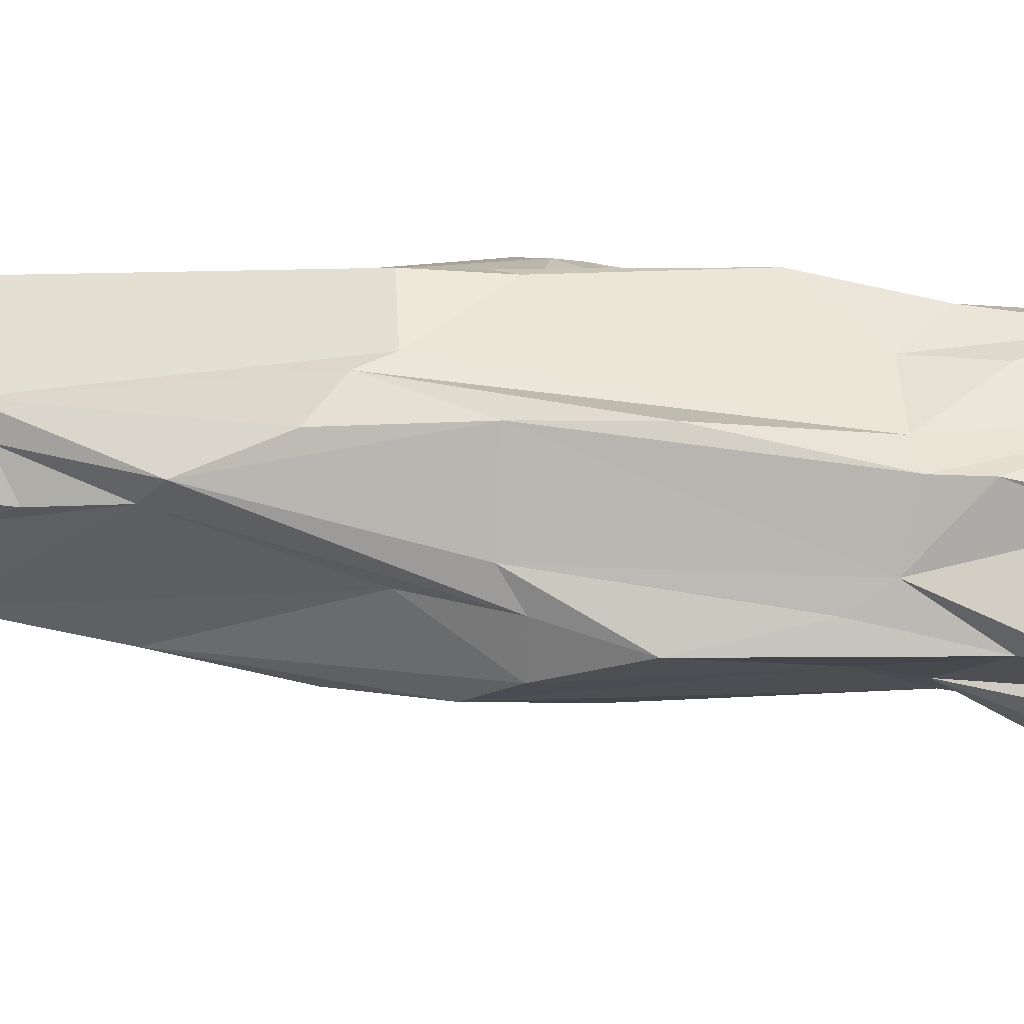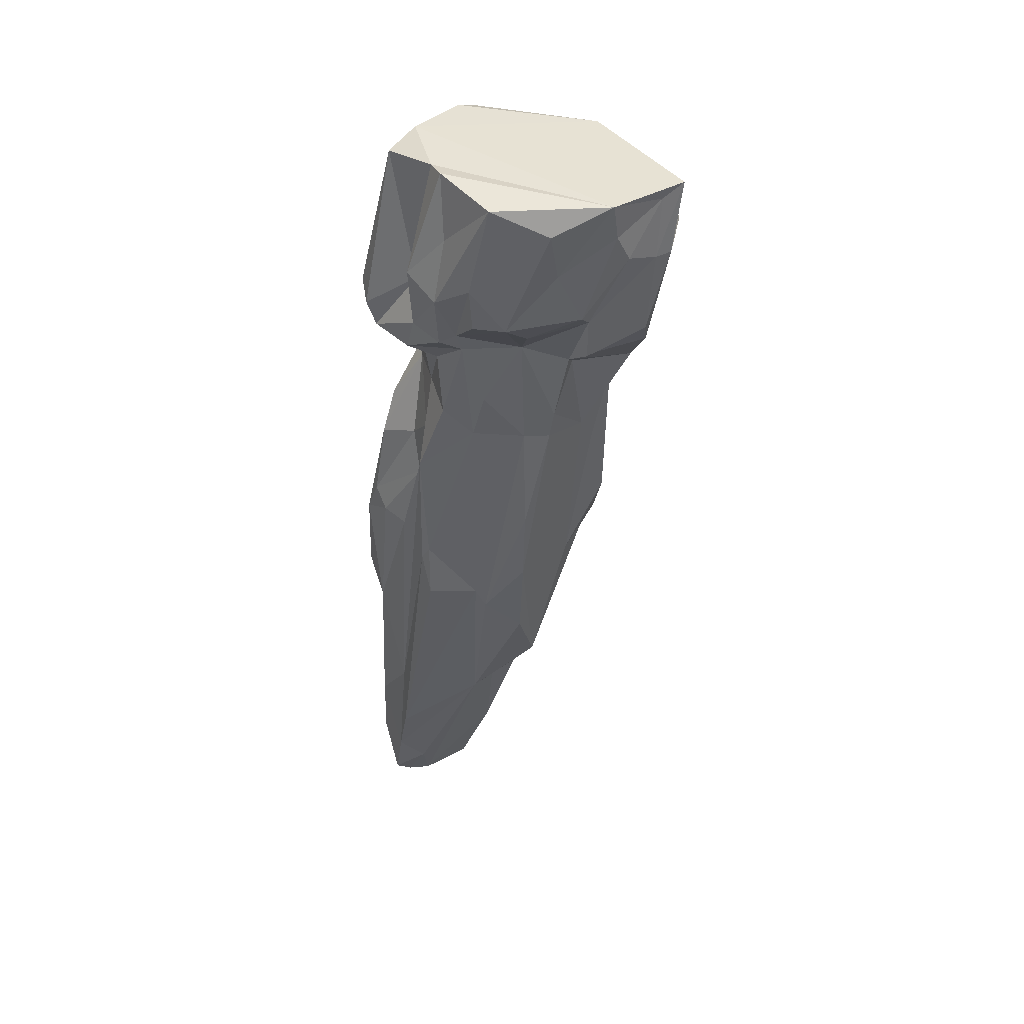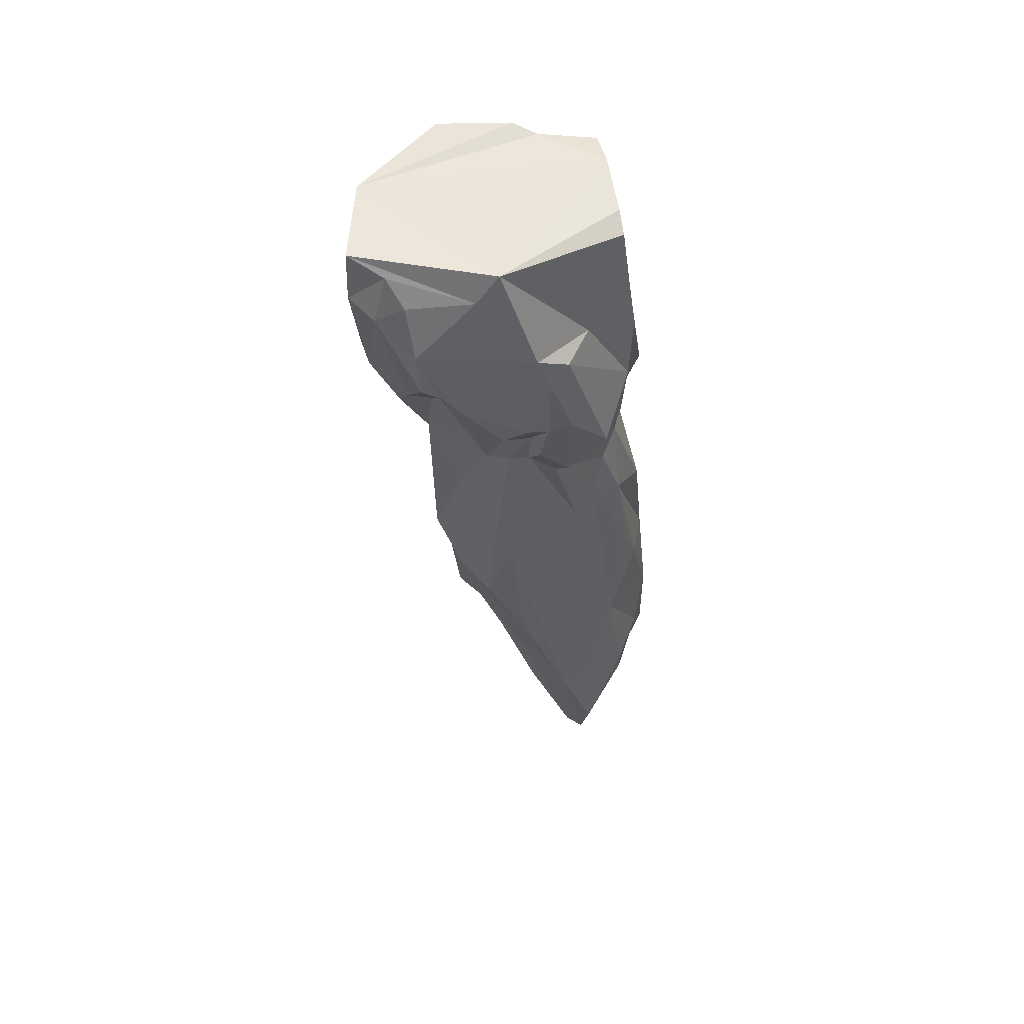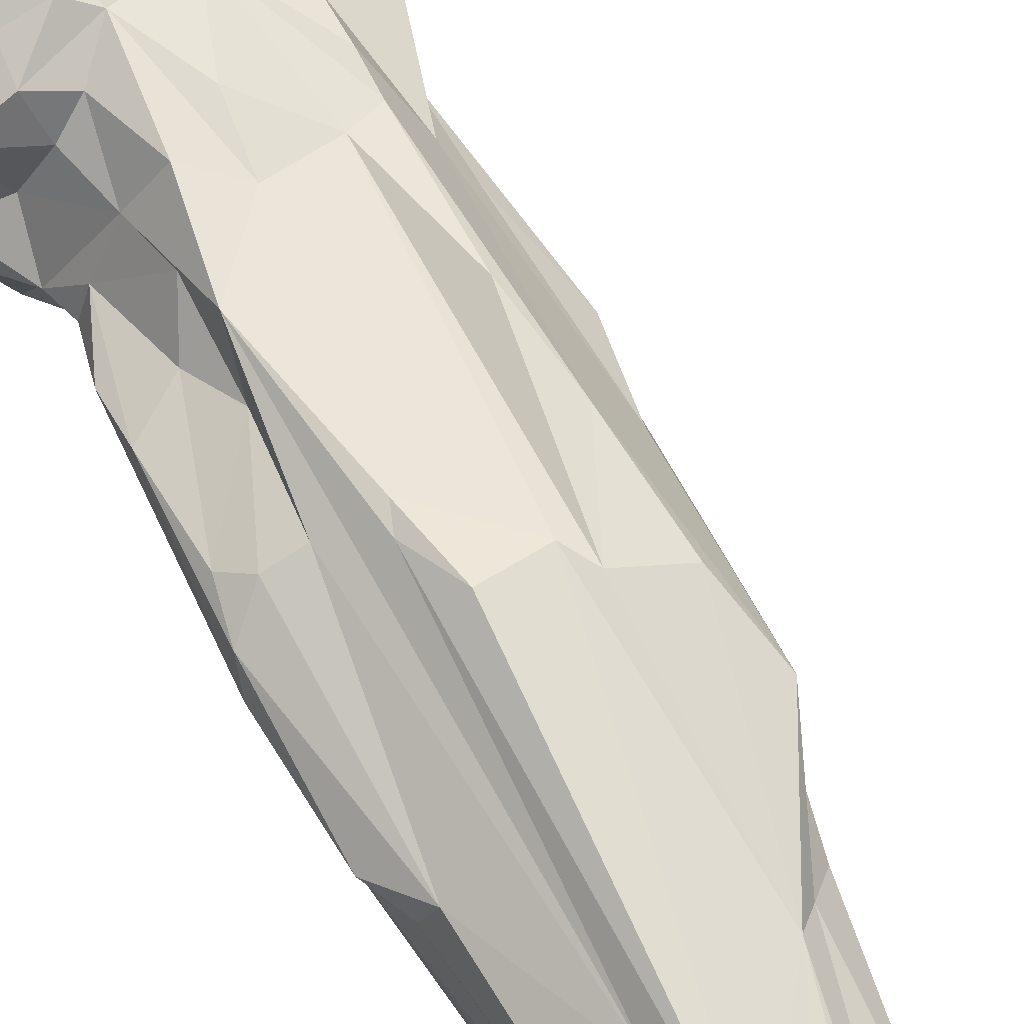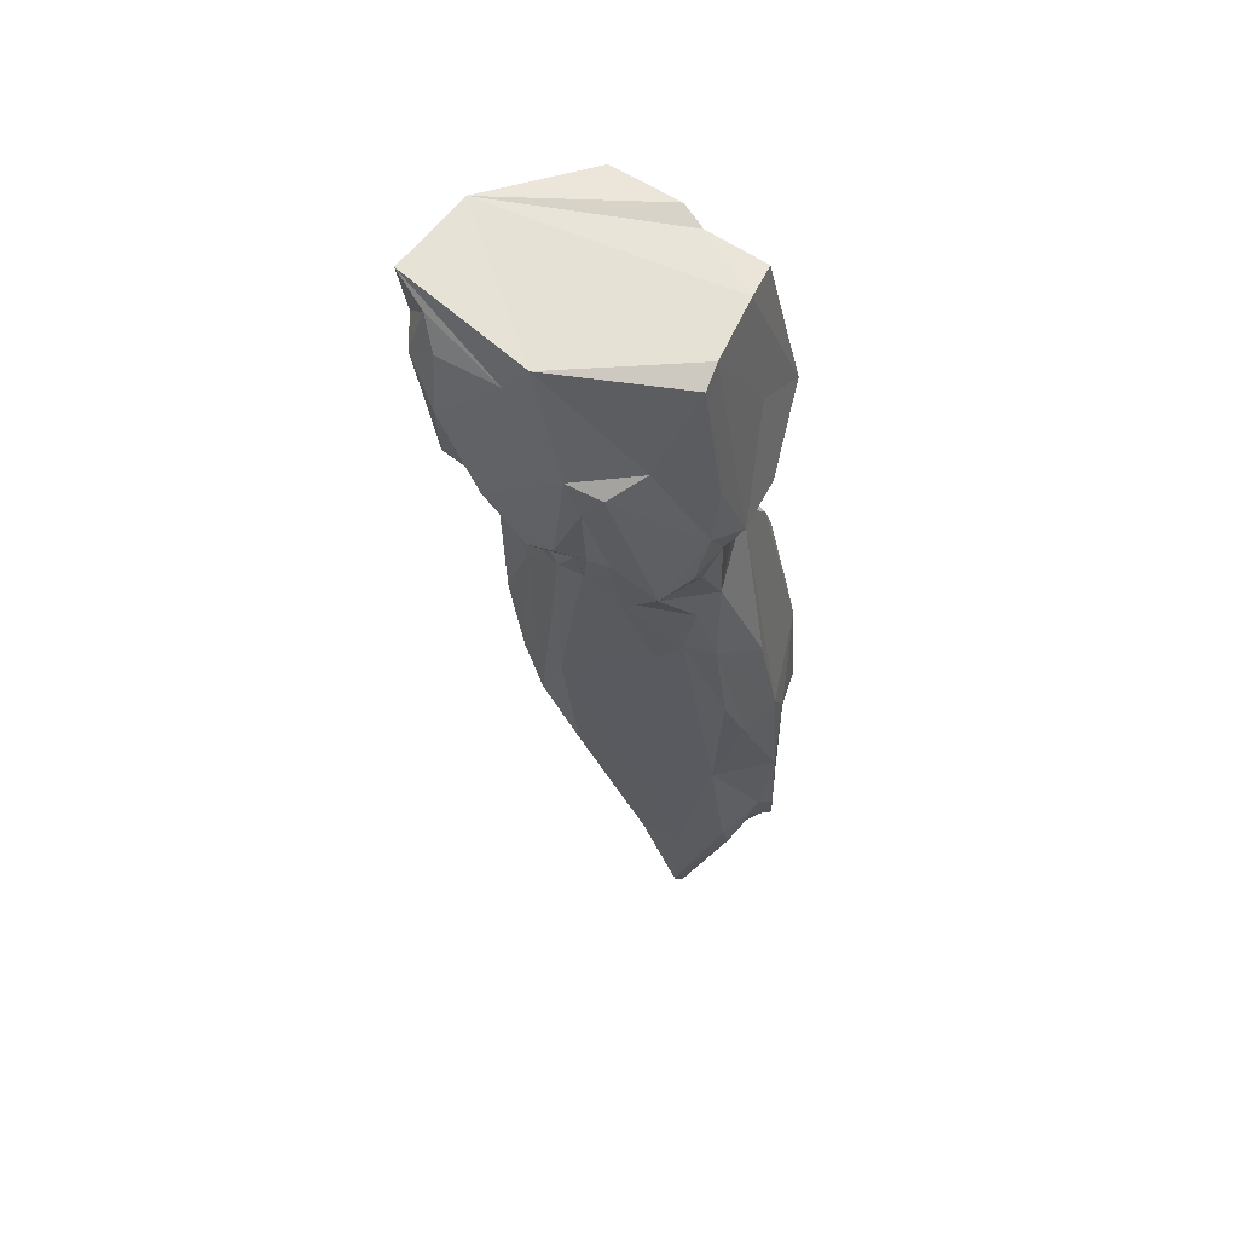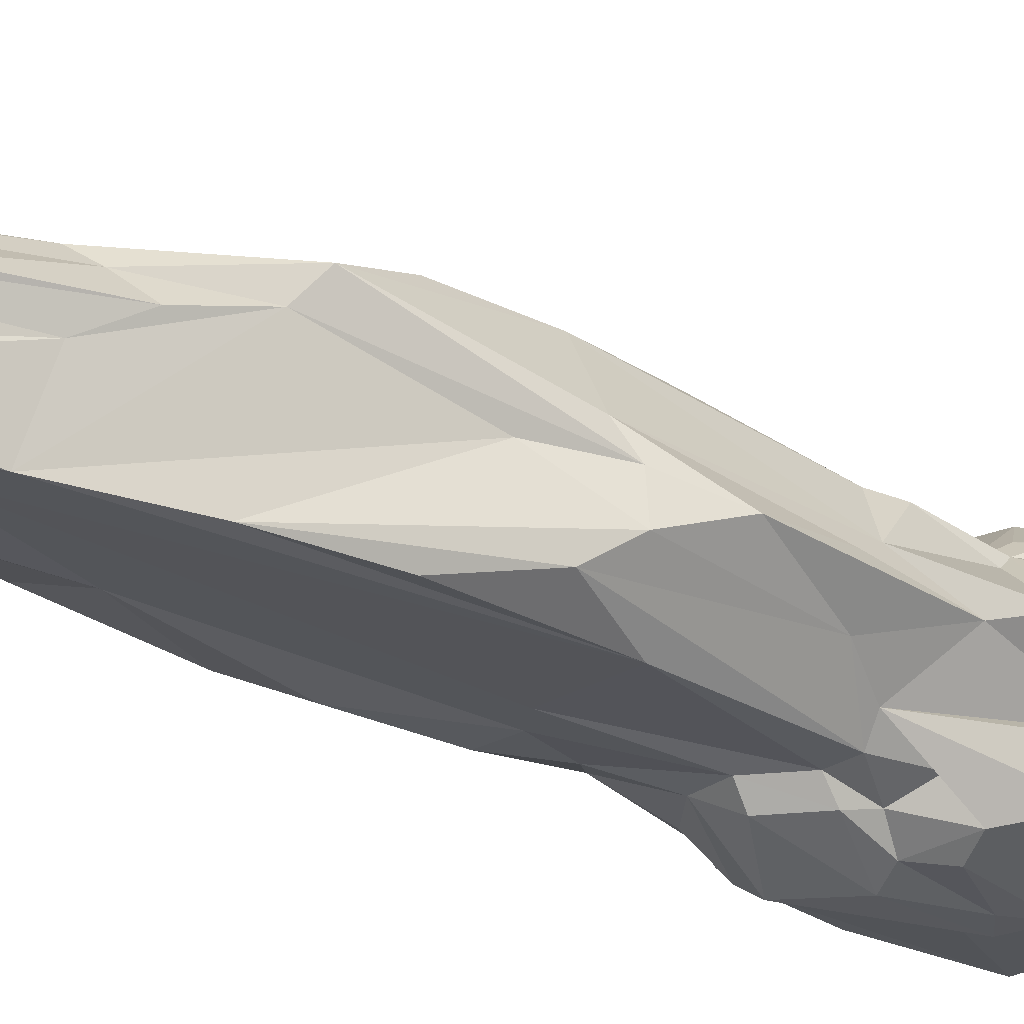
<metadata>
{"format":"obj","ext":"obj","renderer":"f3d","projection":"perspective","resolution":1024,"background":"white","views":[{"elev":35.1,"azim":88.8,"up":"+Z"},{"elev":44.2,"azim":19.5,"up":"+Y"},{"elev":52.4,"azim":150.4,"up":"+Y"},{"elev":66.2,"azim":-36.5,"up":"+Z"},{"elev":58.6,"azim":-175.3,"up":"+Y"},{"elev":-27.8,"azim":43.8,"up":"+Z"}]}
</metadata>
<code>
g default
v 0.4421 1.733 -0.5261
v 0.7838 0.2986 -0.2287
v -0.4294 -1.504 -0.4453
v -0.4149 1.731 -0.06355
v 0.2713 2.426 0.7183
v -0.377 0.1246 -0.4531
v 0.2487 1.921 -0.7011
v 0.132 2.099 0.5372
v -0.3923 1.57 -0.05384
v -0.5623 -2.272 0.3079
v 0.7404 1.236 -0.2162
v 0.8831 0.6751 -0.06887
v 0.7611 0.3054 -0.007284
v 0.6113 -0.07843 -0.01332
v 0.4588 -0.2996 -0.4791
v 0.1923 -1.383 -0.068
v 0.4407 -0.8075 0.1736
v 0.7065 0.2162 0.1407
v 0.2873 -0.8418 -0.4534
v 0.3187 -1.154 0.08142
v -0.198 -2.697 -0.1055
v 0.6732 0.1082 -0.378
v 0.5478 0.5361 -0.4855
v 0.8277 1.185 0.0274
v 0.07329 -1.445 -0.455
v 0.5304 -0.7122 0.3191
v 0.9047 1.681 -0.0621
v 0.1826 -1.248 0.2177
v -0.4099 -2.463 0.2204
v -0.1412 -2.353 -0.3918
v -0.1538 -1.593 -0.4376
v 0.6322 1.8 -0.4401
v 0.9879 2.297 -0.4133
v 0.4154 1.474 -0.473
v 0.8091 2.005 -0.2637
v 1.069 2.116 -0.1543
v 0.6431 1.481 -0.3353
v 0.5387 1.989 -0.6691
v 0.3935 1.58 -0.5659
v 0.3933 2.332 -0.6855
v 1.177 2.171 0.1509
v 1.052 1.909 0.002936
v 0.7545 1.98 0.2799
v 1.188 2.305 0.213
v 0.2039 1.372 -0.5931
v 0.007048 1.672 -0.7214
v 0.02234 1.301 -0.4938
v 0.02504 0.6092 -0.434
v -0.1859 1.045 -0.4051
v -0.2386 1.988 -0.546
v -0.2067 1.52 -0.4648
v -0.1595 1.716 -0.6059
v -0.3079 1.203 -0.3446
v -0.3342 -0.7742 -0.4153
v -0.2982 1.765 -0.4343
v -0.6389 -1.301 -0.3081
v -0.1719 -2.12 -0.4543
v -0.6694 -0.1614 -0.216
v -0.5024 -0.1924 -0.4138
v -0.7331 -1.737 -0.155
v -0.5964 -2.011 -0.01338
v -0.7518 -1.861 0.1315
v -0.4224 -2.751 0.1165
v -0.611 -2.604 0.2954
v -0.7217 -0.3517 -0.1279
v -0.7105 -0.8094 -0.2735
v -0.4705 -1.694 -0.397
v -0.7301 -1.39 -0.2465
v -0.6063 -1.532 -0.2771
v -0.1909 -2.493 -0.3248
v -0.4801 -1.876 0.3722
v -0.7058 -0.596 0.05528
v 0.06839 -1.969 0.01904
v -0.7799 -0.407 0.137
v -0.1891 0.2075 0.5608
v -0.4863 -1.382 0.3279
v 0.1802 -0.04971 0.5175
v -0.6084 0.5185 0.3217
v -0.2465 0.8472 0.3976
v -0.7371 0.187 0.1849
v -0.7369 -1.791 0.03032
v 0.5601 2.317 0.5682
v 0.532 0.7297 0.5005
v 0.1065 2.222 0.5743
v 0.2586 1.708 0.5097
v -0.007237 1.566 0.5376
v 0.8811 2.506 0.5154
v 0.7534 2.036 0.3401
v 1.028 3.283 0.4478
v 0.0232 2.537 0.6915
v 0.0143 2.181 0.618
v -0.2025 1.903 0.3508
v -0.212 2.45 0.3931
v -0.1697 1.309 0.435
v -0.06076 1.941 0.4731
v -0.2324 2.025 0.532
v 1.107 2.897 0.3671
v 0.00093 3.296 0.4772
v 0.8805 2.13 0.386
v -0.4855 2.044 0.4181
v 0.4863 2.143 0.4503
v 0.2421 -0.1902 0.4938
v 0.521 0.2408 0.5013
v 1.287 2.816 0.1132
v 0.4854 -0.3303 0.4624
v 0.1721 1.38 0.4825
v 0.4719 2.447 0.7058
v -0.4465 2.539 -0.06445
v -0.5571 2.033 0.06583
v -0.5311 1.956 -0.1311
v -0.1694 3.137 -0.5059
v -0.4055 1.922 -0.4171
v -0.5596 0.5385 -0.2833
v -0.3595 1.776 -0.1443
v -0.335 1.949 0.1335
v -0.5152 1.269 0.1427
v -0.1692 1.618 0.3201
v -0.1201 0.7299 -0.4206
v -0.3087 0.6941 -0.4353
v -0.6916 0.2936 0.2897
v -0.5203 0.407 0.3907
v 0.07285 2.533 -0.5578
v -0.661 -0.6488 0.2337
v -0.3589 0.3799 0.4467
v -0.1299 0.3113 0.5766
v -0.5582 0.9983 0.2501
v -0.1731 1.076 0.5656
v -0.3143 1.106 0.3042
v -0.75 -2.289 0.1566
v -0.5384 -2.705 0.2105
v -0.1156 -0.05981 0.6146
v 0.07733 -1.319 0.3051
v 0.6544 1.427 0.3922
v 0.6867 1.627 0.4039
v 0.9006 2.436 0.442
v 0.7232 3.132 0.6441
v 1.047 3.063 0.4233
v 0.7828 1.353 0.1265
v 0.4924 1.396 0.4163
v 1.314 3.244 0.01967
v 1.221 3.182 0.1295
v -0.3505 3.238 -0.01626
v 0.2792 2.467 -0.6859
v -0.2154 3.203 -0.3761
v -0.2697 2.389 -0.5293
v -0.1036 3.258 0.3552
v -0.5541 2.181 0.397
v 0.05749 2.921 0.5923
v 0.3779 3.274 0.7097
v -0.1885 2.628 0.5834
v -0.6188 2.272 0.289
v -0.1815 2.223 0.5449
v -0.4259 3.196 0.2147
v 0.2601 2.704 0.7363
v 0.7491 2.824 0.5831
v 1.219 2.817 0.1926
v 0.9083 2.137 -0.1731
v 1.256 2.864 -0.1651
v 0.4763 2.566 -0.6618
v 0.6313 3.195 -0.4967
v 0.6774 1.928 -0.6045
v 1.114 2.977 -0.2718
v 0.7694 3.024 -0.4695
v 0.5496 1.515 -0.4458
v 1.164 3.138 -0.1471
v 0.9036 2.214 -0.5098
v 0.2312 1.274 -0.4997
v 0.3776 1.872 -0.6376
v 1.117 2.676 -0.3831
v 0.9306 2.136 -0.3054
v 1.099 2.397 -0.3967
v -0.3242 1.588 0.08839
g pedestal:Mesh
f 39 167 45
f 138 42 43
f 138 27 42
f 18 12 24
f 44 156 99
f 28 63 73
f 4 114 9
f 115 100 109
f 128 78 79
f 87 107 82
f 6 118 54
f 167 118 49
f 65 58 66
f 66 56 68
f 2 22 11
f 12 2 11
f 2 14 19
f 15 22 19
f 17 14 13
f 18 13 12
f 17 20 16
f 23 22 15
f 14 17 25
f 17 16 25
f 18 24 138
f 28 20 17
f 14 25 19
f 21 70 16
f 20 73 21
f 63 21 73
f 20 21 16
f 22 2 19
f 19 23 15
f 25 31 23
f 26 13 18
f 18 103 26
f 35 157 27
f 37 11 164
f 24 12 27
f 22 23 164
f 27 157 42
f 23 48 34
f 27 138 24
f 25 57 31
f 132 105 102
f 26 17 13
f 63 70 21
f 61 70 63
f 54 31 3
f 30 57 25
f 34 164 23
f 11 22 164
f 67 57 70
f 67 3 57
f 161 166 37
f 27 12 11
f 38 168 40
f 39 34 167
f 159 38 40
f 159 160 163
f 143 7 46
f 36 41 42
f 104 41 158
f 12 13 2
f 89 141 140
f 104 44 41
f 41 88 42
f 41 44 88
f 44 99 88
f 14 2 13
f 46 7 45
f 50 145 111
f 50 122 143
f 47 52 46
f 47 45 167
f 7 40 168
f 168 39 7
f 118 31 54
f 19 25 23
f 167 49 47
f 118 48 31
f 167 48 118
f 46 45 47
f 6 119 118
f 49 53 47
f 53 51 47
f 6 54 59
f 6 59 119
f 49 119 53
f 118 119 49
f 69 56 67
f 53 55 51
f 144 145 112
f 119 59 58
f 145 144 111
f 67 56 3
f 58 113 119
f 3 56 54
f 31 57 3
f 30 25 16
f 9 113 58
f 51 55 52
f 114 55 53
f 70 61 69
f 129 61 130
f 129 62 81
f 63 130 61
f 68 69 60
f 65 66 60
f 69 61 60
f 65 60 81
f 72 65 81
f 72 74 65
f 54 66 59
f 59 66 58
f 66 68 60
f 30 16 70
f 65 80 58
f 56 69 68
f 54 56 66
f 70 69 67
f 70 57 30
f 129 10 62
f 63 28 132
f 63 29 130
f 29 64 130
f 74 72 123
f 62 123 72
f 120 74 123
f 131 71 77
f 77 139 125
f 83 103 133
f 71 76 10
f 83 139 102
f 71 75 76
f 103 83 102
f 131 77 125
f 76 75 127
f 120 80 74
f 128 126 78
f 9 80 116
f 101 85 139
f 85 101 8
f 8 86 106
f 154 84 5
f 106 127 125
f 96 8 91
f 8 95 86
f 85 106 139
f 88 43 42
f 133 138 134
f 134 138 43
f 141 89 137
f 84 154 90
f 127 86 117
f 78 121 79
f 5 107 154
f 117 95 92
f 152 100 96
f 91 8 84
f 94 117 172
f 172 126 128
f 86 95 117
f 79 94 128
f 117 94 127
f 88 99 135
f 100 92 96
f 172 128 94
f 155 137 89
f 149 148 90
f 100 115 92
f 90 150 152
f 96 92 95
f 96 95 8
f 89 146 98
f 138 103 18
f 105 26 103
f 26 132 28
f 132 26 105
f 17 26 28
f 28 73 20
f 139 77 102
f 37 35 27
f 147 151 109
f 108 110 151
f 110 109 151
f 115 109 4
f 153 146 142
f 142 151 153
f 153 93 146
f 52 50 46
f 144 142 160
f 110 4 109
f 142 144 108
f 55 50 52
f 143 159 40
f 143 40 7
f 45 7 39
f 112 145 50
f 50 55 112
f 39 168 1
f 112 55 114
f 112 114 110
f 114 53 9
f 119 113 53
f 113 9 53
f 4 110 114
f 58 80 9
f 116 126 172
f 74 80 65
f 117 92 115
f 172 117 4
f 79 121 124
f 122 50 111
f 115 4 117
f 47 51 52
f 143 46 50
f 124 121 123
f 123 76 124
f 127 124 76
f 76 123 62
f 75 125 127
f 79 124 127
f 125 75 131
f 126 80 120
f 120 121 78
f 78 126 120
f 79 127 94
f 86 127 106
f 121 120 123
f 76 62 10
f 129 81 61
f 81 62 72
f 81 60 61
f 10 64 29
f 64 10 129
f 132 77 71
f 102 77 132
f 131 75 71
f 132 29 63
f 10 29 132
f 132 71 10
f 64 129 130
f 106 125 139
f 133 139 83
f 85 8 106
f 87 82 135
f 101 82 107
f 84 101 107
f 84 8 101
f 82 101 135
f 89 136 155
f 101 88 135
f 88 101 134
f 135 97 87
f 97 137 87
f 156 135 99
f 101 133 134
f 101 139 133
f 137 97 141
f 133 103 138
f 43 88 134
f 105 103 102
f 89 160 142
f 146 89 142
f 97 156 141
f 160 89 140
f 160 122 111
f 110 108 112
f 112 108 144
f 159 122 160
f 160 111 144
f 143 122 159
f 153 151 147
f 154 149 90
f 91 90 152
f 100 152 93
f 100 93 147
f 152 96 91
f 107 5 84
f 152 150 93
f 146 150 98
f 142 108 151
f 109 100 147
f 93 153 147
f 93 150 146
f 98 148 149
f 91 84 90
f 90 148 150
f 148 98 150
f 107 136 154
f 149 89 98
f 136 149 154
f 89 149 136
f 156 97 135
f 87 155 107
f 136 107 155
f 87 137 155
f 44 104 156
f 140 165 163
f 170 33 157
f 166 33 170
f 166 170 37
f 157 36 42
f 166 38 159
f 159 163 169
f 156 104 140
f 156 140 141
f 32 164 1
f 169 162 158
f 163 165 162
f 166 161 38
f 168 161 1
f 37 164 32
f 1 164 34
f 32 1 161
f 169 166 159
f 169 163 162
f 165 158 162
f 163 160 140
f 104 158 165
f 140 104 165
f 169 33 166
f 35 37 170
f 158 171 169
f 37 27 11
f 36 171 158
f 169 171 33
f 167 34 48
f 39 1 34
f 38 161 168
f 157 33 36
f 35 170 157
f 41 36 158
f 171 36 33
f 37 32 161
f 23 31 48
f 116 80 126
f 172 9 116
f 4 9 172

</code>
